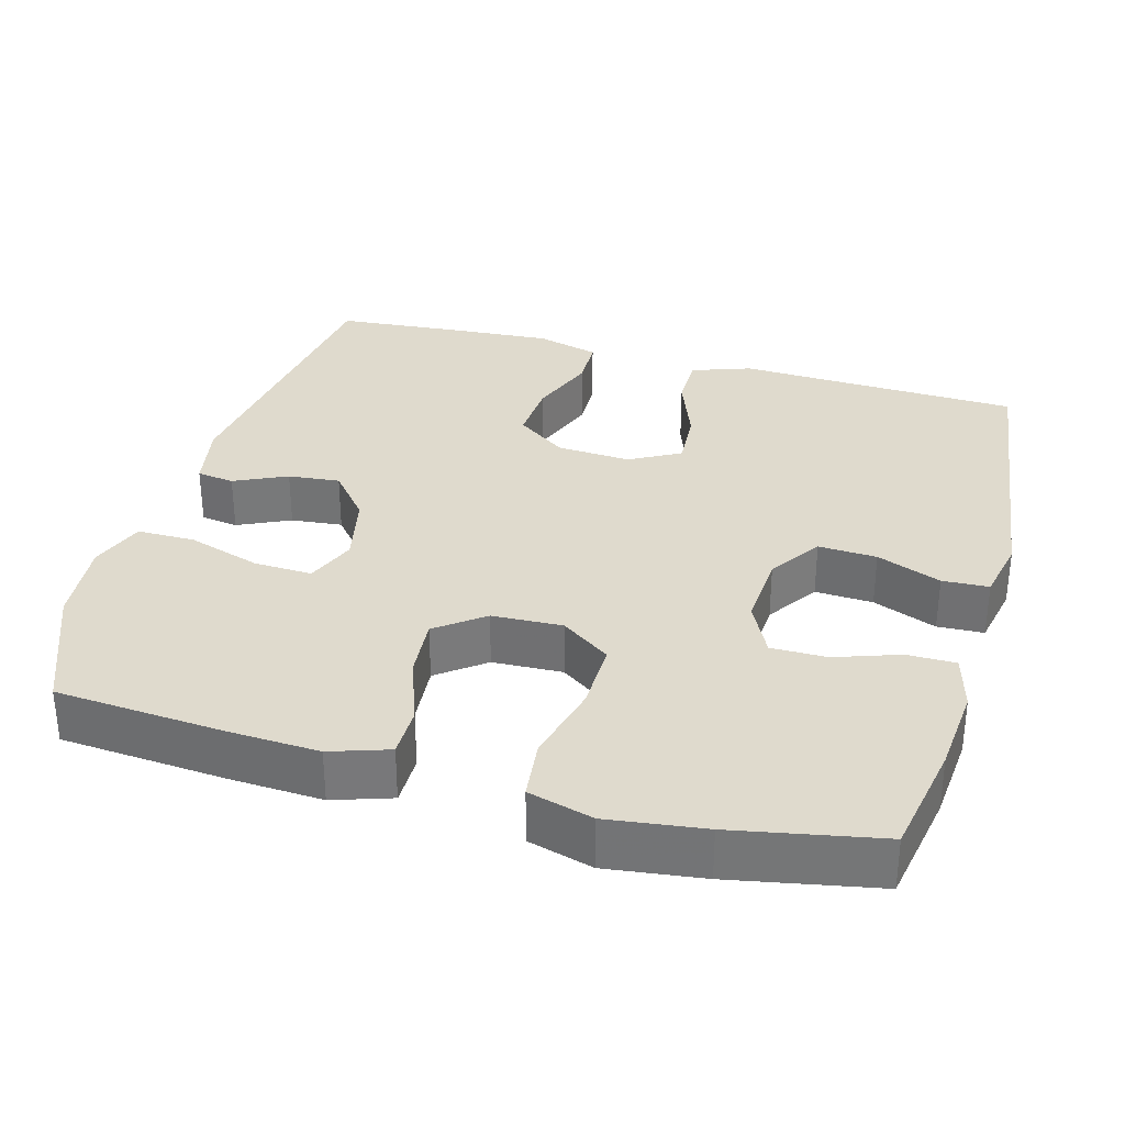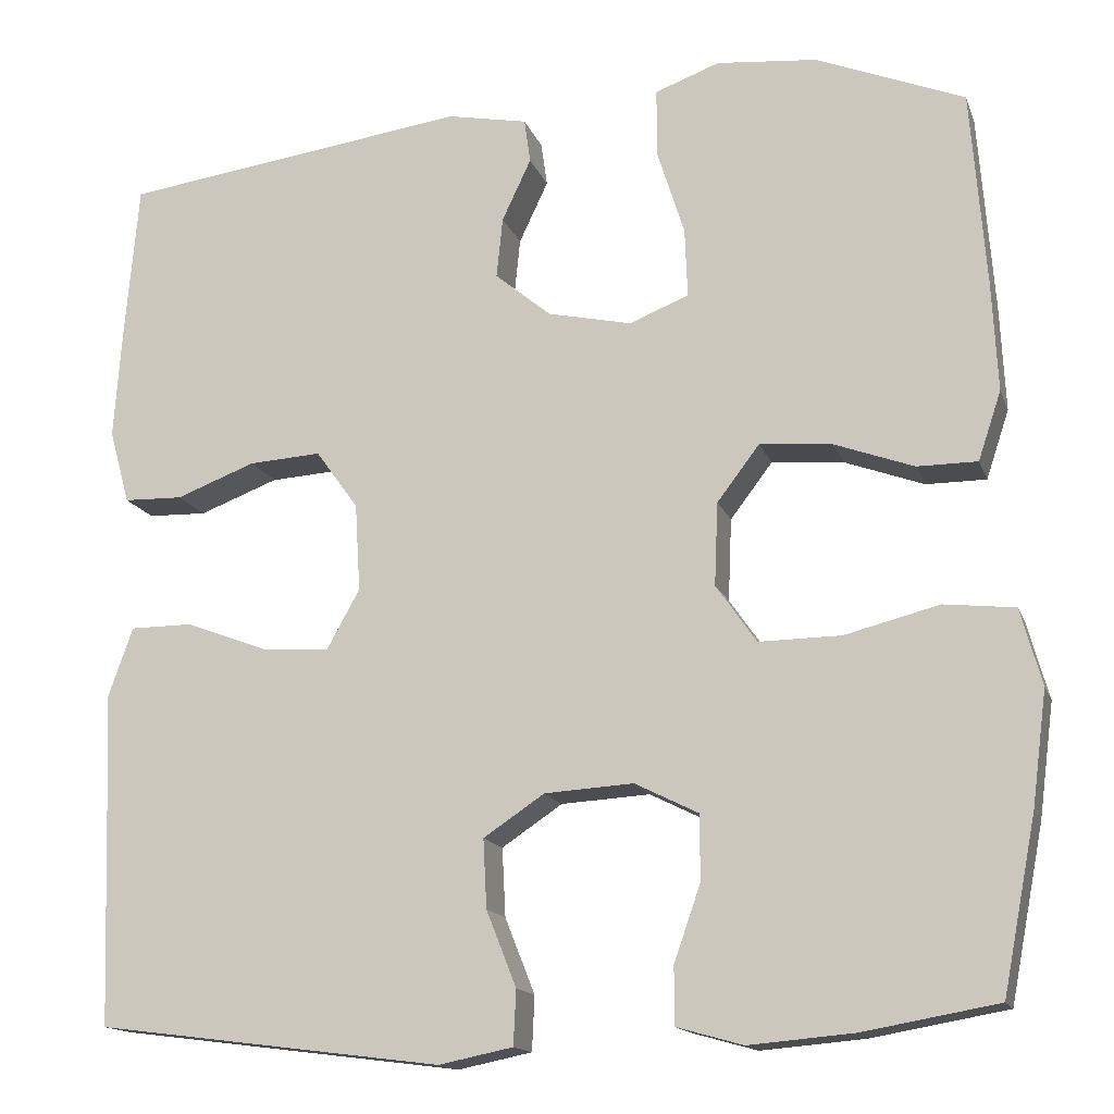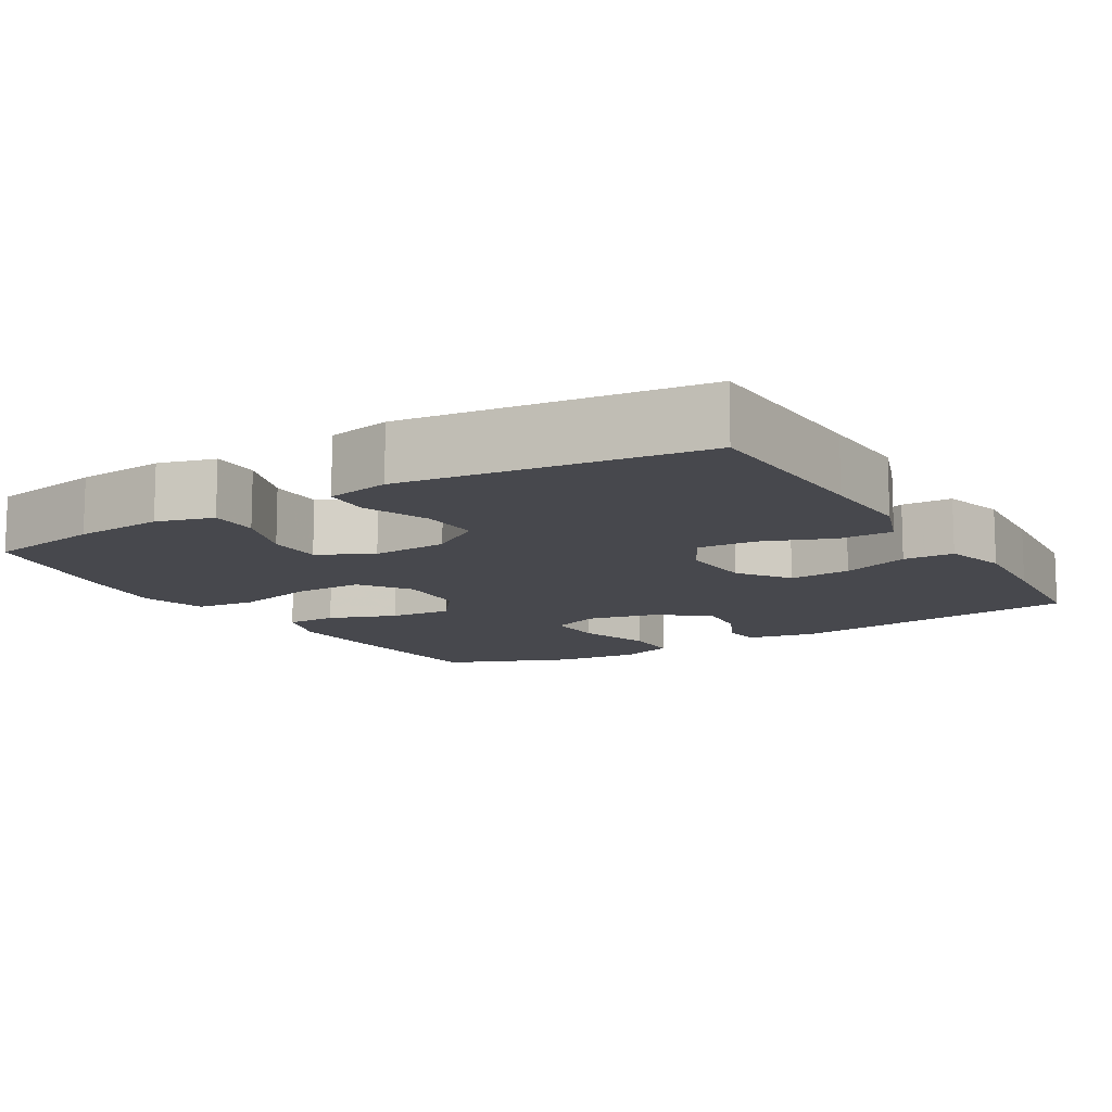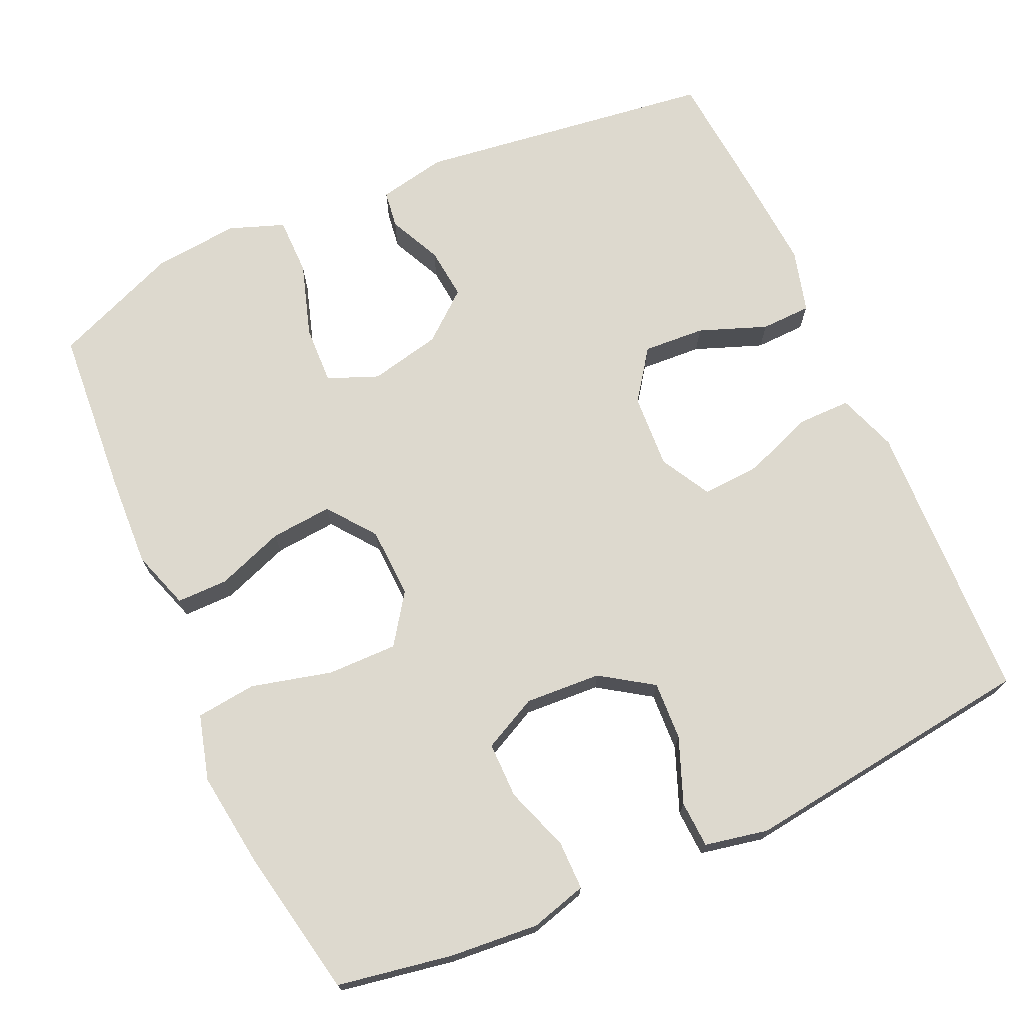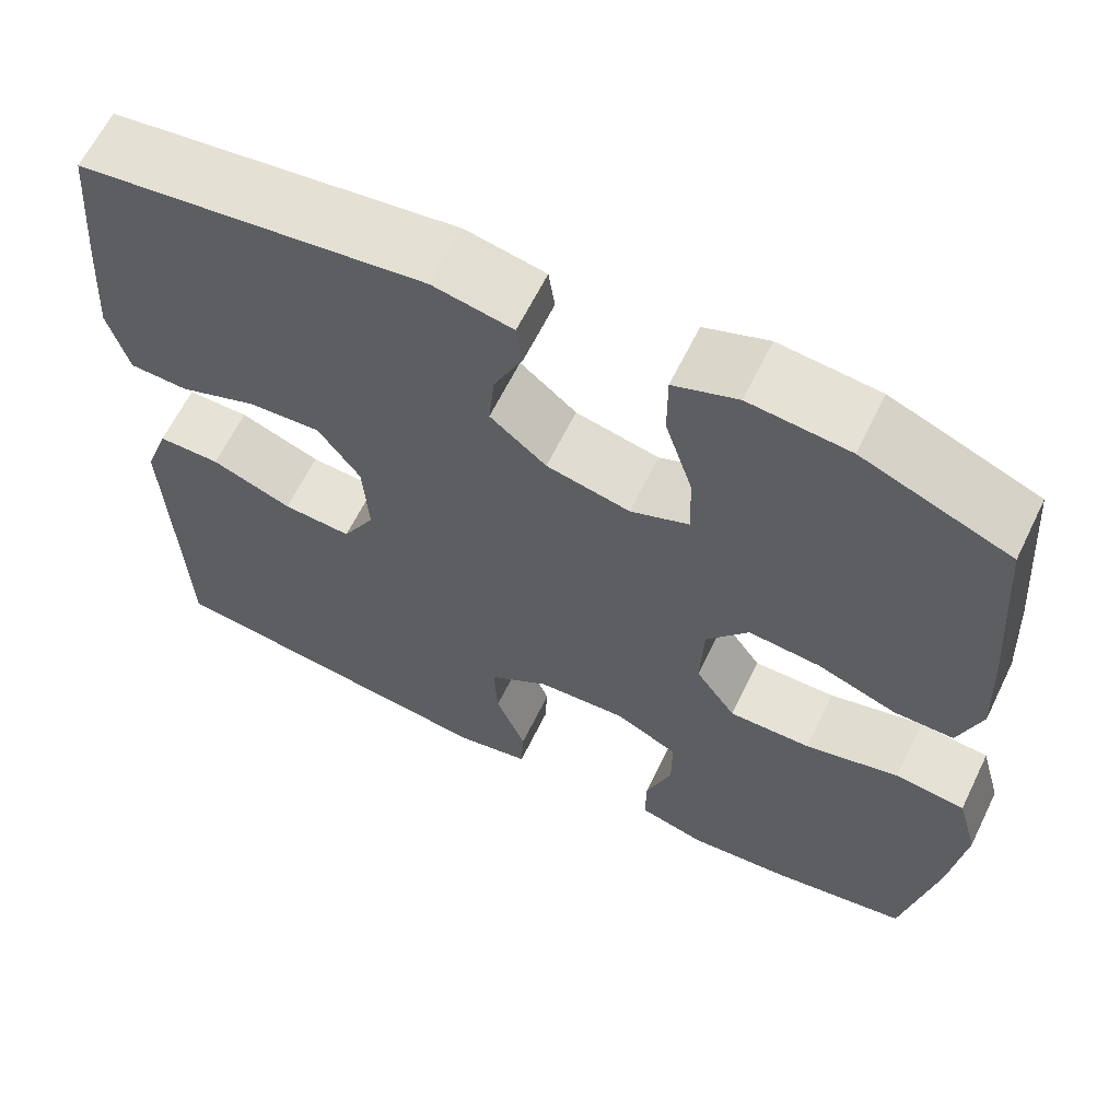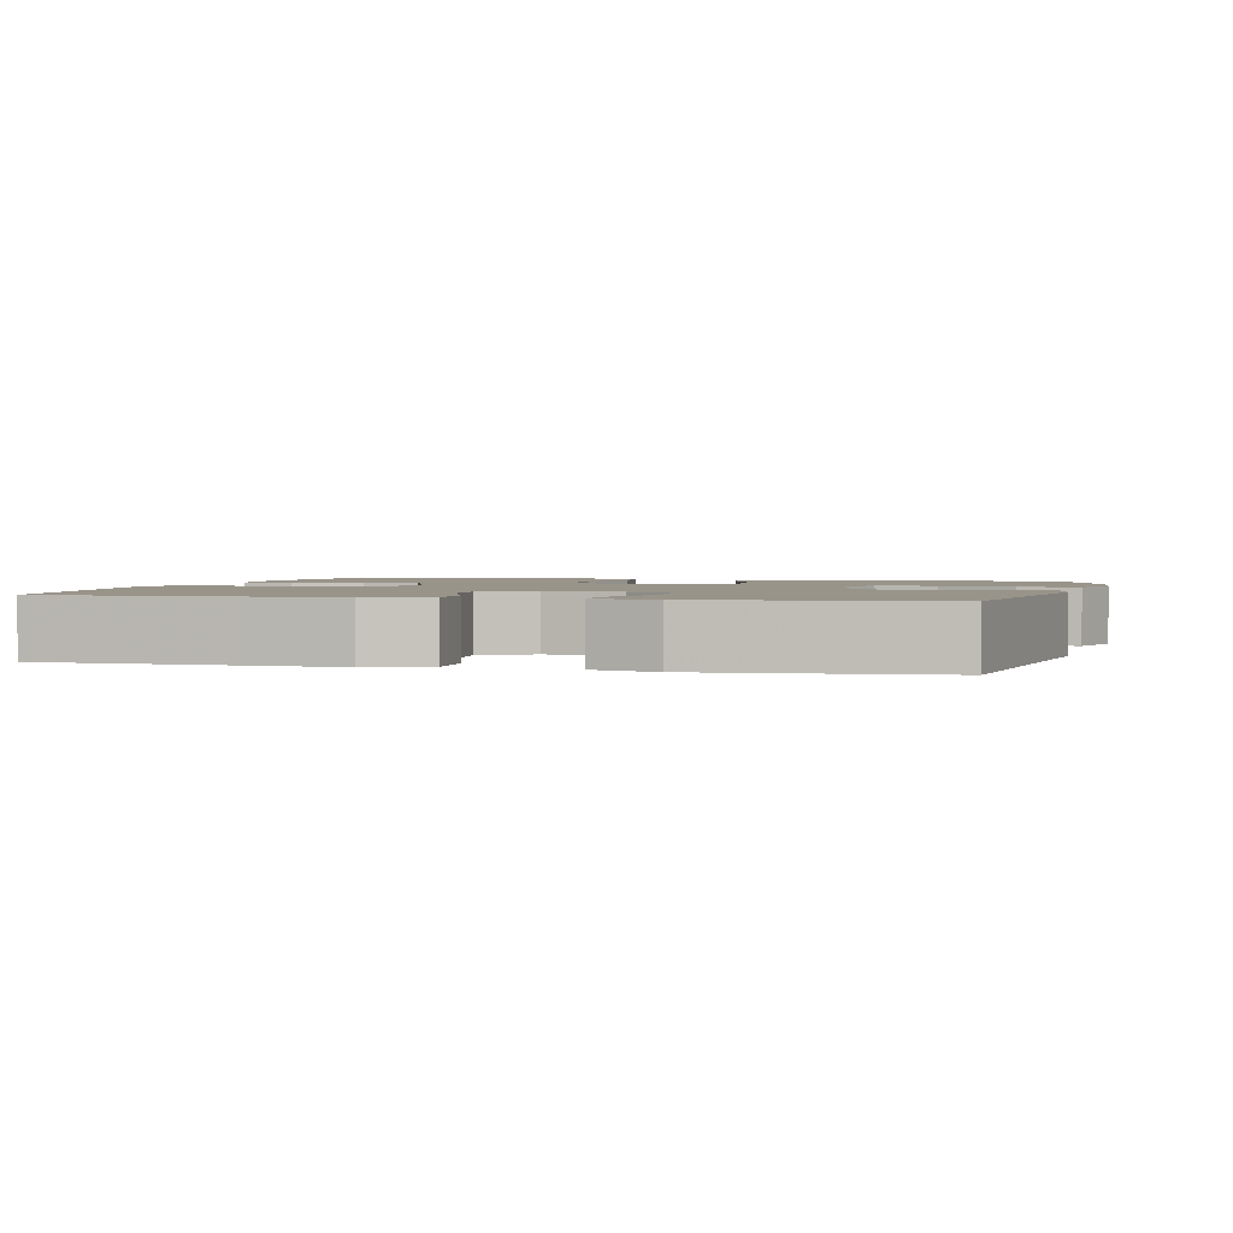
<metadata>
{"format":"obj","ext":"obj","renderer":"f3d","projection":"perspective","resolution":1024,"background":"white","views":[{"elev":32.7,"azim":105.7,"up":"+Y"},{"elev":-15.1,"azim":16.0,"up":"+Z"},{"elev":-11.8,"azim":-149.0,"up":"+Y"},{"elev":71.7,"azim":155.7,"up":"+Y"},{"elev":63.3,"azim":26.0,"up":"+Z"},{"elev":1.9,"azim":-75.9,"up":"+Y"}]}
</metadata>
<code>
v 0.5 0.07 -0.5
v 0.347 0.07 -0.527
v 0.229 0.07 -0.537
v 0.154 0.07 -0.516
v 0.154 0.07 -0.451
v 0.184 0.07 -0.365
v 0.184 0.07 -0.291
v 0.112 0.07 -0.255
v 0.011 0.07 -0.261
v -0.058 0.07 -0.307
v -0.054 0.07 -0.385
v -0.02 0.07 -0.471
v -0.023 0.07 -0.533
v -0.107 0.07 -0.55
v -0.5 0.07 -0.5
v -0.509 0.07 -0.247
v -0.514 0.07 -0.122
v -0.486 0.07 -0.043
v -0.415 0.07 -0.043
v -0.323 0.07 -0.078
v -0.245 0.07 -0.083
v -0.208 0.07 -0.016
v -0.214 0.07 0.083
v -0.262 0.07 0.15
v -0.344 0.07 0.145
v -0.434 0.07 0.111
v -0.501 0.07 0.113
v -0.524 0.07 0.197
v -0.515 0.07 0.326
v -0.5 0.07 0.5
v -0.105 0.07 0.553
v -0.014 0.07 0.535
v -0.007 0.07 0.485
v -0.04 0.07 0.415
v -0.047 0.07 0.346
v 0.017 0.07 0.293
v 0.112 0.07 0.272
v 0.179 0.07 0.299
v 0.176 0.07 0.377
v 0.145 0.07 0.475
v 0.145 0.07 0.552
v 0.218 0.07 0.579
v 0.332 0.07 0.568
v 0.5 0.07 0.5
v 0.517 0.07 0.276
v 0.523 0.07 0.154
v 0.497 0.07 0.076
v 0.429 0.07 0.076
v 0.339 0.07 0.109
v 0.257 0.07 0.116
v 0.209 0.07 0.053
v 0.205 0.07 -0.041
v 0.251 0.07 -0.107
v 0.344 0.07 -0.106
v 0.451 0.07 -0.079
v 0.531 0.07 -0.088
v 0.555 0.07 -0.175
v 0.538 0.07 -0.304
v 0.5 0 -0.5
v 0.347 0 -0.527
v 0.229 0 -0.537
v 0.154 0 -0.516
v 0.154 0 -0.451
v 0.184 0 -0.365
v 0.184 0 -0.291
v 0.112 0 -0.255
v 0.011 0 -0.261
v -0.058 0 -0.307
v -0.054 0 -0.385
v -0.02 0 -0.471
v -0.023 0 -0.533
v -0.107 0 -0.55
v -0.5 0 -0.5
v -0.509 0 -0.247
v -0.514 0 -0.122
v -0.486 0 -0.043
v -0.415 0 -0.043
v -0.323 0 -0.078
v -0.245 0 -0.083
v -0.208 0 -0.016
v -0.214 0 0.083
v -0.262 0 0.15
v -0.344 0 0.145
v -0.434 0 0.111
v -0.501 0 0.113
v -0.524 0 0.197
v -0.515 0 0.326
v -0.5 0 0.5
v -0.105 0 0.553
v -0.014 0 0.535
v -0.007 0 0.485
v -0.04 0 0.415
v -0.047 0 0.346
v 0.017 0 0.293
v 0.112 0 0.272
v 0.179 0 0.299
v 0.176 0 0.377
v 0.145 0 0.475
v 0.145 0 0.552
v 0.218 0 0.579
v 0.332 0 0.568
v 0.5 0 0.5
v 0.517 0 0.276
v 0.523 0 0.154
v 0.497 0 0.076
v 0.429 0 0.076
v 0.339 0 0.109
v 0.257 0 0.116
v 0.209 0 0.053
v 0.205 0 -0.041
v 0.251 0 -0.107
v 0.344 0 -0.106
v 0.451 0 -0.079
v 0.531 0 -0.088
v 0.555 0 -0.175
v 0.538 0 -0.304
f 4 5 6
f 3 4 6
f 2 3 6
f 1 2 6
f 58 1 6
f 57 58 6
f 56 57 6
f 55 56 6
f 54 55 6
f 53 54 6 7
f 52 53 7 8
f 51 52 8 9
f 47 48 49
f 46 47 49
f 45 46 49
f 44 45 49
f 43 44 49
f 42 43 49
f 41 42 49
f 40 41 49
f 39 40 49
f 38 39 49 50
f 37 38 50 51
f 32 33 34
f 31 32 34
f 30 31 34
f 29 30 34
f 28 29 34
f 27 28 34
f 26 27 34
f 25 26 34
f 24 25 34 35
f 23 24 35 36
f 18 19 20
f 17 18 20
f 16 17 20
f 16 20 21
f 15 16 21
f 14 15 21
f 13 14 21
f 12 13 21
f 11 12 21
f 10 11 21 22
f 36 37 51
f 23 36 51
f 22 23 51
f 10 22 51
f 9 10 51
f 64 63 62
f 64 62 61
f 64 61 60
f 64 60 59
f 64 59 116
f 64 116 115
f 64 115 114
f 64 114 113
f 64 113 112
f 65 64 112 111
f 66 65 111 110
f 67 66 110 109
f 107 106 105
f 107 105 104
f 107 104 103
f 107 103 102
f 107 102 101
f 107 101 100
f 107 100 99
f 107 99 98
f 107 98 97
f 108 107 97 96
f 109 108 96 95
f 92 91 90
f 92 90 89
f 92 89 88
f 92 88 87
f 92 87 86
f 92 86 85
f 92 85 84
f 92 84 83
f 93 92 83 82
f 94 93 82 81
f 78 77 76
f 78 76 75
f 78 75 74
f 79 78 74
f 79 74 73
f 79 73 72
f 79 72 71
f 79 71 70
f 79 70 69
f 80 79 69 68
f 109 95 94
f 109 94 81
f 109 81 80
f 109 80 68
f 109 68 67
f 1 59 60 2
f 2 60 61 3
f 3 61 62 4
f 4 62 63 5
f 5 63 64 6
f 6 64 65 7
f 7 65 66 8
f 8 66 67 9
f 9 67 68 10
f 10 68 69 11
f 11 69 70 12
f 12 70 71 13
f 13 71 72 14
f 14 72 73 15
f 15 73 74 16
f 16 74 75 17
f 17 75 76 18
f 18 76 77 19
f 19 77 78 20
f 20 78 79 21
f 21 79 80 22
f 22 80 81 23
f 23 81 82 24
f 24 82 83 25
f 25 83 84 26
f 26 84 85 27
f 27 85 86 28
f 28 86 87 29
f 29 87 88 30
f 30 88 89 31
f 31 89 90 32
f 32 90 91 33
f 33 91 92 34
f 34 92 93 35
f 35 93 94 36
f 36 94 95 37
f 37 95 96 38
f 38 96 97 39
f 39 97 98 40
f 40 98 99 41
f 41 99 100 42
f 42 100 101 43
f 43 101 102 44
f 44 102 103 45
f 45 103 104 46
f 46 104 105 47
f 47 105 106 48
f 48 106 107 49
f 49 107 108 50
f 50 108 109 51
f 51 109 110 52
f 52 110 111 53
f 53 111 112 54
f 54 112 113 55
f 55 113 114 56
f 56 114 115 57
f 57 115 116 58
f 58 116 59 1

</code>
